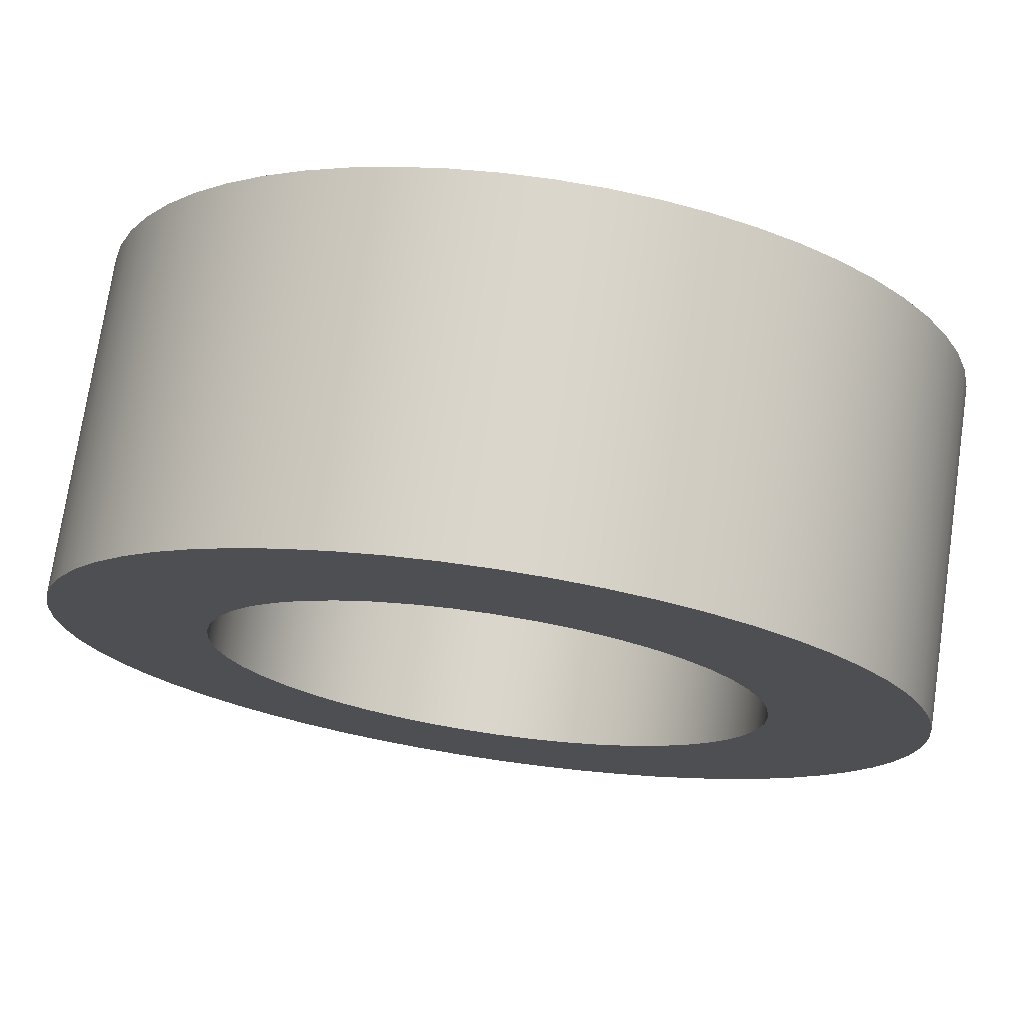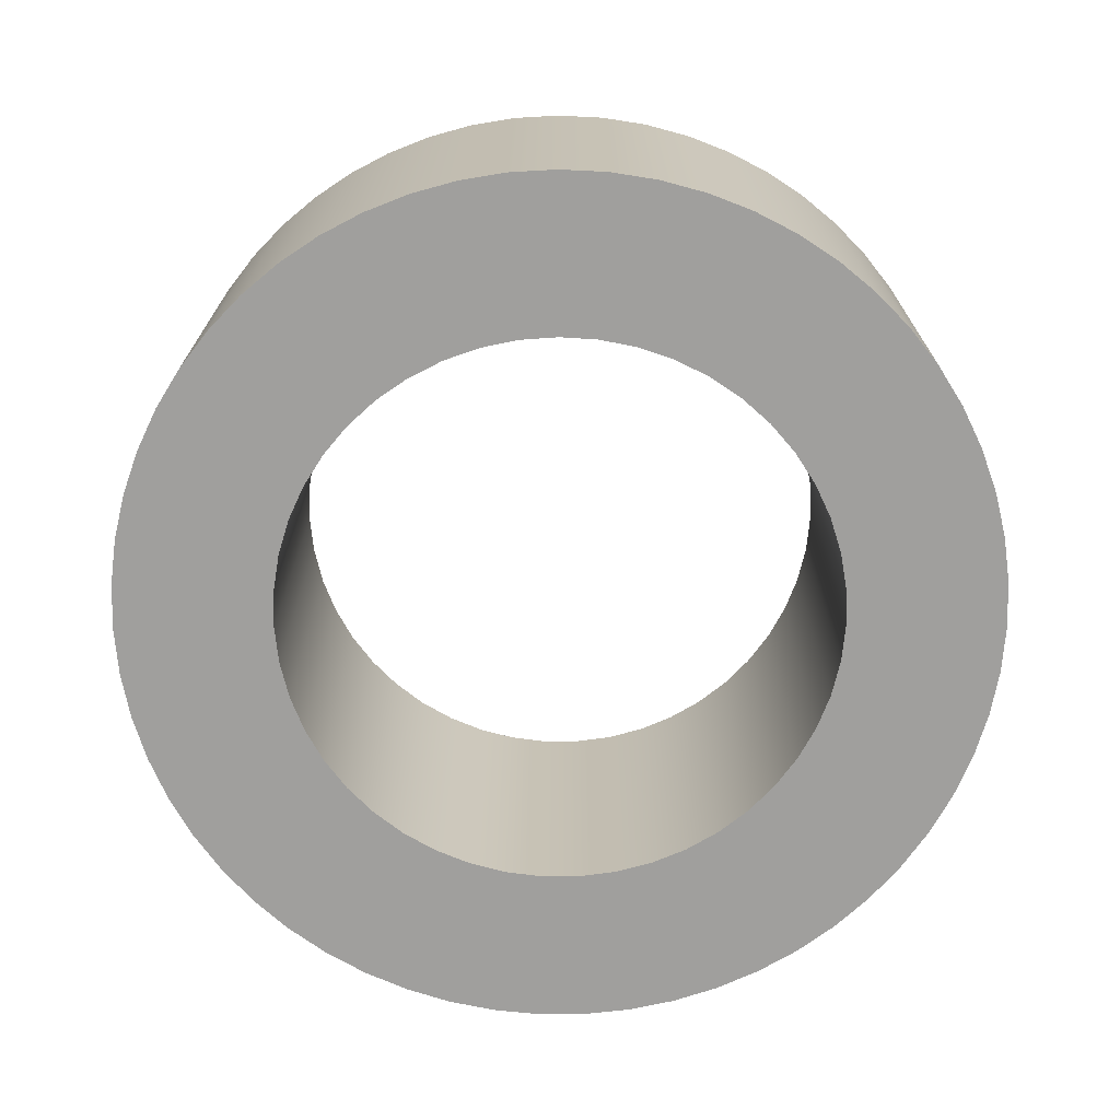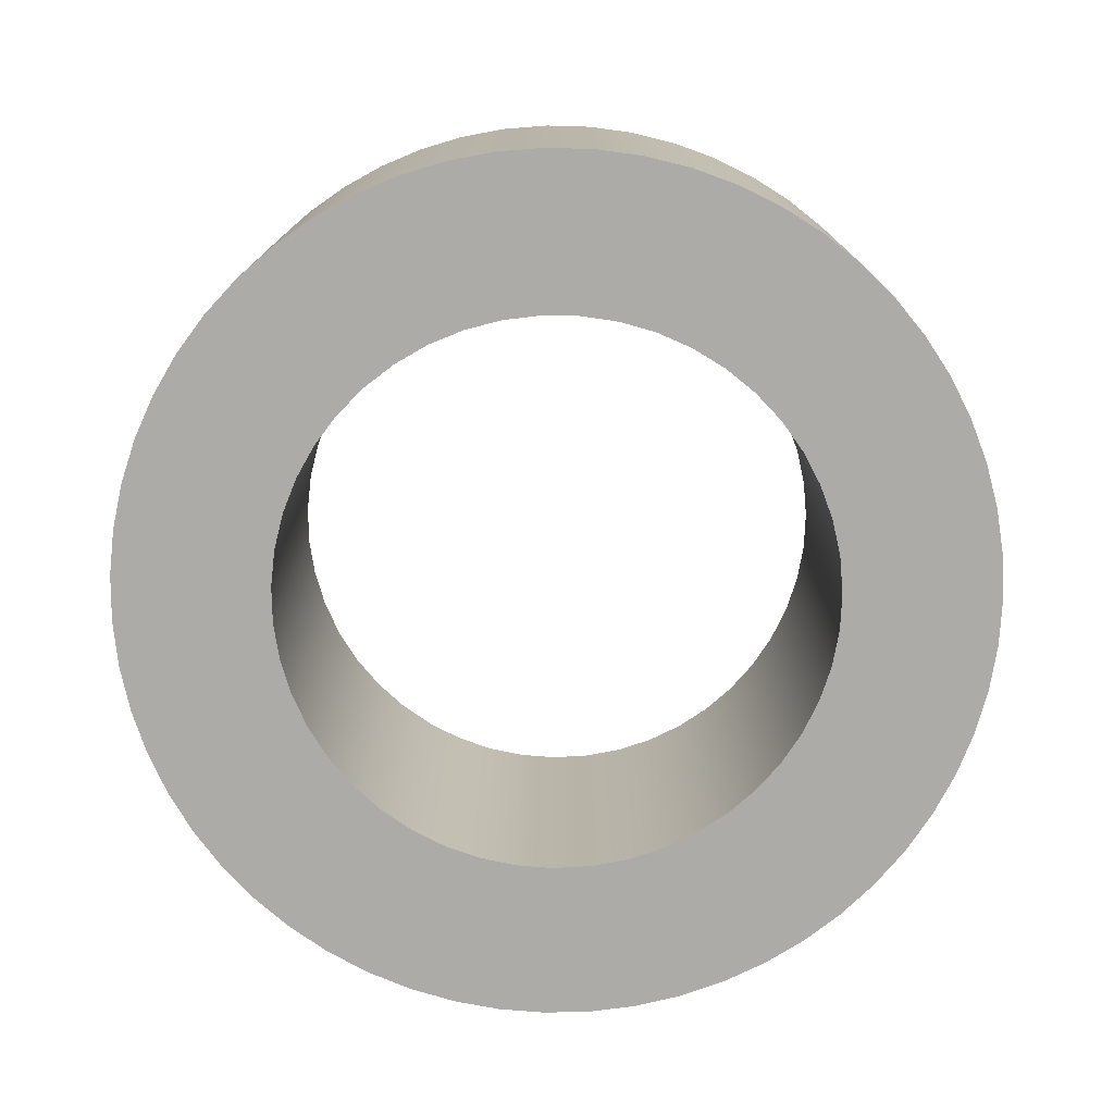
<metadata>
{"format":"obj","ext":"obj","renderer":"f3d","projection":"perspective","resolution":1024,"background":"white","views":[{"elev":73.9,"azim":8.4,"up":"+Z"},{"elev":-71.4,"azim":-89.8,"up":"+Y"},{"elev":-76.3,"azim":-125.2,"up":"+Y"}]}
</metadata>
<code>
v -0.8 -0.5 9.797e-17
v -0.7929 -0.5 0.1066
v -0.7716 -0.5 0.2114
v -0.7365 -0.5 0.3123
v -0.6883 -0.5 0.4077
v -0.6278 -0.5 0.4958
v -0.5562 -0.5 0.5751
v -0.4745 -0.5 0.6441
v -0.3845 -0.5 0.7016
v -0.2875 -0.5 0.7465
v -0.1855 -0.5 0.7782
v -0.08008 -0.5 0.796
v 0.02673 -0.5 0.7996
v 0.1331 -0.5 0.7889
v 0.237 -0.5 0.7641
v 0.3367 -0.5 0.7257
v 0.4305 -0.5 0.6743
v 0.5165 -0.5 0.6109
v 0.5933 -0.5 0.5366
v 0.6596 -0.5 0.4528
v 0.714 -0.5 0.3608
v 0.7557 -0.5 0.2624
v 0.784 -0.5 0.1593
v 0.7982 -0.5 0.05343
v 0.7982 -0.5 -0.05343
v 0.784 -0.5 -0.1593
v 0.7557 -0.5 -0.2624
v 0.714 -0.5 -0.3608
v 0.6596 -0.5 -0.4528
v 0.5933 -0.5 -0.5366
v 0.5165 -0.5 -0.6109
v 0.4305 -0.5 -0.6743
v 0.3367 -0.5 -0.7257
v 0.237 -0.5 -0.7641
v 0.1331 -0.5 -0.7889
v 0.02673 -0.5 -0.7996
v -0.08008 -0.5 -0.796
v -0.1855 -0.5 -0.7782
v -0.2875 -0.5 -0.7465
v -0.3845 -0.5 -0.7016
v -0.4745 -0.5 -0.6441
v -0.5562 -0.5 -0.5751
v -0.6278 -0.5 -0.4958
v -0.6883 -0.5 -0.4077
v -0.7365 -0.5 -0.3123
v -0.7716 -0.5 -0.2114
v -0.7929 -0.5 -0.1066
v -1.25 -0.5 1.531e-16
v -1.243 -0.5 -0.1329
v -1.222 -0.5 -0.2642
v -1.187 -0.5 -0.3926
v -1.138 -0.5 -0.5165
v -1.077 -0.5 -0.6346
v -1.003 -0.5 -0.7455
v -0.9185 -0.5 -0.8479
v -0.8231 -0.5 -0.9407
v -0.7185 -0.5 -1.023
v -0.6057 -0.5 -1.093
v -0.486 -0.5 -1.152
v -0.3609 -0.5 -1.197
v -0.2316 -0.5 -1.228
v -0.09973 -0.5 -1.246
v 0.03328 -0.5 -1.25
v 0.1659 -0.5 -1.239
v 0.2967 -0.5 -1.214
v 0.424 -0.5 -1.176
v 0.5466 -0.5 -1.124
v 0.663 -0.5 -1.06
v 0.7719 -0.5 -0.9832
v 0.872 -0.5 -0.8956
v 0.9623 -0.5 -0.7978
v 1.042 -0.5 -0.691
v 1.109 -0.5 -0.5764
v 1.164 -0.5 -0.4552
v 1.206 -0.5 -0.3289
v 1.234 -0.5 -0.1988
v 1.248 -0.5 -0.06653
v 1.248 -0.5 0.06653
v 1.234 -0.5 0.1988
v 1.206 -0.5 0.3289
v 1.164 -0.5 0.4552
v 1.109 -0.5 0.5764
v 1.042 -0.5 0.691
v 0.9623 -0.5 0.7978
v 0.872 -0.5 0.8956
v 0.7719 -0.5 0.9832
v 0.663 -0.5 1.06
v 0.5466 -0.5 1.124
v 0.424 -0.5 1.176
v 0.2967 -0.5 1.214
v 0.1659 -0.5 1.239
v 0.03328 -0.5 1.25
v -0.09973 -0.5 1.246
v -0.2316 -0.5 1.228
v -0.3609 -0.5 1.197
v -0.486 -0.5 1.152
v -0.6057 -0.5 1.093
v -0.7185 -0.5 1.023
v -0.8231 -0.5 0.9407
v -0.9185 -0.5 0.8479
v -1.003 -0.5 0.7455
v -1.077 -0.5 0.6346
v -1.138 -0.5 0.5165
v -1.187 -0.5 0.3926
v -1.222 -0.5 0.2642
v -1.243 -0.5 0.1329
v -0.8 -0.5 9.797e-17
v -0.7929 -0.5 -0.1066
v -0.7716 -0.5 -0.2114
v -0.7365 -0.5 -0.3123
v -0.6883 -0.5 -0.4077
v -0.6278 -0.5 -0.4958
v -0.5562 -0.5 -0.5751
v -0.4745 -0.5 -0.6441
v -0.3845 -0.5 -0.7016
v -0.2875 -0.5 -0.7465
v -0.1855 -0.5 -0.7782
v -0.08008 -0.5 -0.796
v 0.02673 -0.5 -0.7996
v 0.1331 -0.5 -0.7889
v 0.237 -0.5 -0.7641
v 0.3367 -0.5 -0.7257
v 0.4305 -0.5 -0.6743
v 0.5165 -0.5 -0.6109
v 0.5933 -0.5 -0.5366
v 0.6596 -0.5 -0.4528
v 0.714 -0.5 -0.3608
v 0.7557 -0.5 -0.2624
v 0.784 -0.5 -0.1593
v 0.7982 -0.5 -0.05343
v 0.7982 -0.5 0.05343
v 0.784 -0.5 0.1593
v 0.7557 -0.5 0.2624
v 0.714 -0.5 0.3608
v 0.6596 -0.5 0.4528
v 0.5933 -0.5 0.5366
v 0.5165 -0.5 0.6109
v 0.4305 -0.5 0.6743
v 0.3367 -0.5 0.7257
v 0.237 -0.5 0.7641
v 0.1331 -0.5 0.7889
v 0.02673 -0.5 0.7996
v -0.08008 -0.5 0.796
v -0.1855 -0.5 0.7782
v -0.2875 -0.5 0.7465
v -0.3845 -0.5 0.7016
v -0.4745 -0.5 0.6441
v -0.5562 -0.5 0.5751
v -0.6278 -0.5 0.4958
v -0.6883 -0.5 0.4077
v -0.7365 -0.5 0.3123
v -0.7716 -0.5 0.2114
v -0.7929 -0.5 0.1066
v -0.8 0.5 9.797e-17
v -0.7929 0.5 0.1066
v -0.7716 0.5 0.2114
v -0.7365 0.5 0.3123
v -0.6883 0.5 0.4077
v -0.6278 0.5 0.4958
v -0.5562 0.5 0.5751
v -0.4745 0.5 0.6441
v -0.3845 0.5 0.7016
v -0.2875 0.5 0.7465
v -0.1855 0.5 0.7782
v -0.08008 0.5 0.796
v 0.02673 0.5 0.7996
v 0.1331 0.5 0.7889
v 0.237 0.5 0.7641
v 0.3367 0.5 0.7257
v 0.4305 0.5 0.6743
v 0.5165 0.5 0.6109
v 0.5933 0.5 0.5366
v 0.6596 0.5 0.4528
v 0.714 0.5 0.3608
v 0.7557 0.5 0.2624
v 0.784 0.5 0.1593
v 0.7982 0.5 0.05343
v 0.7982 0.5 -0.05343
v 0.784 0.5 -0.1593
v 0.7557 0.5 -0.2624
v 0.714 0.5 -0.3608
v 0.6596 0.5 -0.4528
v 0.5933 0.5 -0.5366
v 0.5165 0.5 -0.6109
v 0.4305 0.5 -0.6743
v 0.3367 0.5 -0.7257
v 0.237 0.5 -0.7641
v 0.1331 0.5 -0.7889
v 0.02673 0.5 -0.7996
v -0.08008 0.5 -0.796
v -0.1855 0.5 -0.7782
v -0.2875 0.5 -0.7465
v -0.3845 0.5 -0.7016
v -0.4745 0.5 -0.6441
v -0.5562 0.5 -0.5751
v -0.6278 0.5 -0.4958
v -0.6883 0.5 -0.4077
v -0.7365 0.5 -0.3123
v -0.7716 0.5 -0.2114
v -0.7929 0.5 -0.1066
v -0.8 0.5 9.797e-17
v -0.8 -0.5 9.797e-17
v -1.25 -0.5 1.531e-16
v -1.243 -0.5 0.1329
v -1.222 -0.5 0.2642
v -1.187 -0.5 0.3926
v -1.138 -0.5 0.5165
v -1.077 -0.5 0.6346
v -1.003 -0.5 0.7455
v -0.9185 -0.5 0.8479
v -0.8231 -0.5 0.9407
v -0.7185 -0.5 1.023
v -0.6057 -0.5 1.093
v -0.486 -0.5 1.152
v -0.3609 -0.5 1.197
v -0.2316 -0.5 1.228
v -0.09973 -0.5 1.246
v 0.03328 -0.5 1.25
v 0.1659 -0.5 1.239
v 0.2967 -0.5 1.214
v 0.424 -0.5 1.176
v 0.5466 -0.5 1.124
v 0.663 -0.5 1.06
v 0.7719 -0.5 0.9832
v 0.872 -0.5 0.8956
v 0.9623 -0.5 0.7978
v 1.042 -0.5 0.691
v 1.109 -0.5 0.5764
v 1.164 -0.5 0.4552
v 1.206 -0.5 0.3289
v 1.234 -0.5 0.1988
v 1.248 -0.5 0.06653
v 1.248 -0.5 -0.06653
v 1.234 -0.5 -0.1988
v 1.206 -0.5 -0.3289
v 1.164 -0.5 -0.4552
v 1.109 -0.5 -0.5764
v 1.042 -0.5 -0.691
v 0.9623 -0.5 -0.7978
v 0.872 -0.5 -0.8956
v 0.7719 -0.5 -0.9832
v 0.663 -0.5 -1.06
v 0.5466 -0.5 -1.124
v 0.424 -0.5 -1.176
v 0.2967 -0.5 -1.214
v 0.1659 -0.5 -1.239
v 0.03328 -0.5 -1.25
v -0.09973 -0.5 -1.246
v -0.2316 -0.5 -1.228
v -0.3609 -0.5 -1.197
v -0.486 -0.5 -1.152
v -0.6057 -0.5 -1.093
v -0.7185 -0.5 -1.023
v -0.8231 -0.5 -0.9407
v -0.9185 -0.5 -0.8479
v -1.003 -0.5 -0.7455
v -1.077 -0.5 -0.6346
v -1.138 -0.5 -0.5165
v -1.187 -0.5 -0.3926
v -1.222 -0.5 -0.2642
v -1.243 -0.5 -0.1329
v -1.25 0.5 1.531e-16
v -1.243 0.5 -0.1329
v -1.222 0.5 -0.2642
v -1.187 0.5 -0.3926
v -1.138 0.5 -0.5165
v -1.077 0.5 -0.6346
v -1.003 0.5 -0.7455
v -0.9185 0.5 -0.8479
v -0.8231 0.5 -0.9407
v -0.7185 0.5 -1.023
v -0.6057 0.5 -1.093
v -0.486 0.5 -1.152
v -0.3609 0.5 -1.197
v -0.2316 0.5 -1.228
v -0.09973 0.5 -1.246
v 0.03328 0.5 -1.25
v 0.1659 0.5 -1.239
v 0.2967 0.5 -1.214
v 0.424 0.5 -1.176
v 0.5466 0.5 -1.124
v 0.663 0.5 -1.06
v 0.7719 0.5 -0.9832
v 0.872 0.5 -0.8956
v 0.9623 0.5 -0.7978
v 1.042 0.5 -0.691
v 1.109 0.5 -0.5764
v 1.164 0.5 -0.4552
v 1.206 0.5 -0.3289
v 1.234 0.5 -0.1988
v 1.248 0.5 -0.06653
v 1.248 0.5 0.06653
v 1.234 0.5 0.1988
v 1.206 0.5 0.3289
v 1.164 0.5 0.4552
v 1.109 0.5 0.5764
v 1.042 0.5 0.691
v 0.9623 0.5 0.7978
v 0.872 0.5 0.8956
v 0.7719 0.5 0.9832
v 0.663 0.5 1.06
v 0.5466 0.5 1.124
v 0.424 0.5 1.176
v 0.2967 0.5 1.214
v 0.1659 0.5 1.239
v 0.03328 0.5 1.25
v -0.09973 0.5 1.246
v -0.2316 0.5 1.228
v -0.3609 0.5 1.197
v -0.486 0.5 1.152
v -0.6057 0.5 1.093
v -0.7185 0.5 1.023
v -0.8231 0.5 0.9407
v -0.9185 0.5 0.8479
v -1.003 0.5 0.7455
v -1.077 0.5 0.6346
v -1.138 0.5 0.5165
v -1.187 0.5 0.3926
v -1.222 0.5 0.2642
v -1.243 0.5 0.1329
v -1.25 -0.5 1.531e-16
v -1.25 0.5 1.531e-16
v -0.8 0.5 9.797e-17
v -0.7929 0.5 -0.1066
v -0.7716 0.5 -0.2114
v -0.7365 0.5 -0.3123
v -0.6883 0.5 -0.4077
v -0.6278 0.5 -0.4958
v -0.5562 0.5 -0.5751
v -0.4745 0.5 -0.6441
v -0.3845 0.5 -0.7016
v -0.2875 0.5 -0.7465
v -0.1855 0.5 -0.7782
v -0.08008 0.5 -0.796
v 0.02673 0.5 -0.7996
v 0.1331 0.5 -0.7889
v 0.237 0.5 -0.7641
v 0.3367 0.5 -0.7257
v 0.4305 0.5 -0.6743
v 0.5165 0.5 -0.6109
v 0.5933 0.5 -0.5366
v 0.6596 0.5 -0.4528
v 0.714 0.5 -0.3608
v 0.7557 0.5 -0.2624
v 0.784 0.5 -0.1593
v 0.7982 0.5 -0.05343
v 0.7982 0.5 0.05343
v 0.784 0.5 0.1593
v 0.7557 0.5 0.2624
v 0.714 0.5 0.3608
v 0.6596 0.5 0.4528
v 0.5933 0.5 0.5366
v 0.5165 0.5 0.6109
v 0.4305 0.5 0.6743
v 0.3367 0.5 0.7257
v 0.237 0.5 0.7641
v 0.1331 0.5 0.7889
v 0.02673 0.5 0.7996
v -0.08008 0.5 0.796
v -0.1855 0.5 0.7782
v -0.2875 0.5 0.7465
v -0.3845 0.5 0.7016
v -0.4745 0.5 0.6441
v -0.5562 0.5 0.5751
v -0.6278 0.5 0.4958
v -0.6883 0.5 0.4077
v -0.7365 0.5 0.3123
v -0.7716 0.5 0.2114
v -0.7929 0.5 0.1066
v -1.25 0.5 1.531e-16
v -1.243 0.5 0.1329
v -1.222 0.5 0.2642
v -1.187 0.5 0.3926
v -1.138 0.5 0.5165
v -1.077 0.5 0.6346
v -1.003 0.5 0.7455
v -0.9185 0.5 0.8479
v -0.8231 0.5 0.9407
v -0.7185 0.5 1.023
v -0.6057 0.5 1.093
v -0.486 0.5 1.152
v -0.3609 0.5 1.197
v -0.2316 0.5 1.228
v -0.09973 0.5 1.246
v 0.03328 0.5 1.25
v 0.1659 0.5 1.239
v 0.2967 0.5 1.214
v 0.424 0.5 1.176
v 0.5466 0.5 1.124
v 0.663 0.5 1.06
v 0.7719 0.5 0.9832
v 0.872 0.5 0.8956
v 0.9623 0.5 0.7978
v 1.042 0.5 0.691
v 1.109 0.5 0.5764
v 1.164 0.5 0.4552
v 1.206 0.5 0.3289
v 1.234 0.5 0.1988
v 1.248 0.5 0.06653
v 1.248 0.5 -0.06653
v 1.234 0.5 -0.1988
v 1.206 0.5 -0.3289
v 1.164 0.5 -0.4552
v 1.109 0.5 -0.5764
v 1.042 0.5 -0.691
v 0.9623 0.5 -0.7978
v 0.872 0.5 -0.8956
v 0.7719 0.5 -0.9832
v 0.663 0.5 -1.06
v 0.5466 0.5 -1.124
v 0.424 0.5 -1.176
v 0.2967 0.5 -1.214
v 0.1659 0.5 -1.239
v 0.03328 0.5 -1.25
v -0.09973 0.5 -1.246
v -0.2316 0.5 -1.228
v -0.3609 0.5 -1.197
v -0.486 0.5 -1.152
v -0.6057 0.5 -1.093
v -0.7185 0.5 -1.023
v -0.8231 0.5 -0.9407
v -0.9185 0.5 -0.8479
v -1.003 0.5 -0.7455
v -1.077 0.5 -0.6346
v -1.138 0.5 -0.5165
v -1.187 0.5 -0.3926
v -1.222 0.5 -0.2642
v -1.243 0.5 -0.1329
g a1e241a4-e346-11ea-b6db-54bf646e7e1f
f 2 106 1
f 1 106 48
f 1 48 49
f 106 2 105
f 105 2 3
f 105 3 104
f 104 3 4
f 104 4 103
f 103 4 5
f 103 5 102
f 102 5 101
f 101 5 6
f 101 6 100
f 100 6 7
f 100 7 99
f 99 7 8
f 99 8 98
f 98 8 9
f 98 9 97
f 97 9 96
f 96 9 10
f 96 10 95
f 95 10 11
f 95 11 94
f 94 11 12
f 94 12 93
f 93 12 13
f 93 13 92
f 92 13 91
f 91 13 14
f 91 14 90
f 90 14 15
f 90 15 89
f 89 15 16
f 89 16 88
f 88 16 17
f 88 17 87
f 87 17 86
f 86 17 18
f 86 18 85
f 85 18 19
f 85 19 84
f 84 19 20
f 84 20 83
f 83 20 21
f 83 21 82
f 82 21 81
f 81 21 22
f 81 22 80
f 80 22 23
f 80 23 79
f 79 23 24
f 79 24 78
f 78 24 25
f 78 25 77
f 77 25 76
f 76 25 26
f 76 26 75
f 75 26 27
f 75 27 74
f 74 27 28
f 74 28 73
f 73 28 72
f 72 28 29
f 72 29 71
f 71 29 30
f 71 30 70
f 70 30 31
f 70 31 69
f 69 31 32
f 69 32 68
f 68 32 67
f 67 32 33
f 67 33 66
f 66 33 34
f 66 34 65
f 65 34 35
f 65 35 64
f 64 35 36
f 64 36 63
f 63 36 62
f 62 36 37
f 62 37 61
f 61 37 38
f 61 38 60
f 60 38 39
f 60 39 59
f 59 39 40
f 59 40 58
f 58 40 57
f 57 40 41
f 57 41 56
f 56 41 42
f 56 42 55
f 55 42 43
f 55 43 54
f 54 43 44
f 54 44 53
f 53 44 52
f 52 44 45
f 52 45 51
f 51 45 46
f 51 46 50
f 50 46 47
f 50 47 49
f 49 47 1
g a1e2b6d4-e346-11ea-a7cc-54bf646e7e1f
f 108 200 107
f 107 200 201
f 202 154 153
f 153 154 155
f 153 155 152
f 152 155 156
f 152 156 151
f 151 156 157
f 151 157 150
f 150 157 158
f 150 158 149
f 149 158 159
f 149 159 148
f 148 159 160
f 148 160 147
f 147 160 161
f 147 161 146
f 146 161 162
f 146 162 145
f 145 162 163
f 145 163 144
f 144 163 164
f 144 164 143
f 143 164 165
f 143 165 142
f 142 165 166
f 142 166 141
f 141 166 167
f 141 167 140
f 140 167 168
f 140 168 139
f 139 168 169
f 139 169 138
f 138 169 170
f 138 170 137
f 137 170 171
f 137 171 136
f 136 171 172
f 136 172 135
f 135 172 173
f 135 173 134
f 134 173 174
f 134 174 133
f 133 174 175
f 133 175 132
f 132 175 176
f 132 176 131
f 131 176 177
f 131 177 130
f 130 177 178
f 130 178 129
f 129 178 179
f 129 179 128
f 128 179 180
f 128 180 127
f 127 180 181
f 127 181 126
f 126 181 182
f 126 182 125
f 125 182 183
f 125 183 124
f 124 183 184
f 124 184 123
f 123 184 185
f 123 185 122
f 122 185 186
f 122 186 121
f 121 186 187
f 121 187 120
f 120 187 188
f 120 188 119
f 119 188 189
f 119 189 118
f 118 189 190
f 118 190 117
f 117 190 191
f 117 191 116
f 116 191 192
f 116 192 115
f 115 192 193
f 115 193 114
f 114 193 194
f 114 194 113
f 113 194 195
f 113 195 112
f 112 195 196
f 112 196 111
f 111 196 197
f 111 197 110
f 110 197 198
f 110 198 109
f 109 198 199
f 109 199 108
f 108 199 200
g a1e304f4-e346-11ea-a9b6-54bf646e7e1f
f 204 320 203
f 203 320 322
f 321 262 261
f 261 262 263
f 261 263 260
f 260 263 264
f 260 264 259
f 259 264 265
f 259 265 258
f 258 265 266
f 258 266 257
f 257 266 267
f 257 267 256
f 256 267 268
f 256 268 255
f 255 268 269
f 255 269 254
f 254 269 270
f 254 270 253
f 253 270 271
f 253 271 252
f 252 271 272
f 252 272 251
f 251 272 273
f 251 273 250
f 250 273 274
f 250 274 249
f 249 274 275
f 249 275 248
f 248 275 276
f 248 276 247
f 247 276 277
f 247 277 246
f 246 277 278
f 246 278 245
f 245 278 279
f 245 279 244
f 244 279 280
f 244 280 243
f 243 280 281
f 243 281 242
f 242 281 282
f 242 282 241
f 241 282 283
f 241 283 240
f 240 283 284
f 240 284 239
f 239 284 285
f 239 285 238
f 238 285 286
f 238 286 237
f 237 286 287
f 237 287 236
f 236 287 288
f 236 288 235
f 235 288 289
f 235 289 234
f 234 289 290
f 234 290 233
f 233 290 291
f 233 291 232
f 232 291 292
f 232 292 231
f 231 292 293
f 231 293 230
f 230 293 294
f 230 294 229
f 229 294 295
f 229 295 228
f 228 295 296
f 228 296 227
f 227 296 297
f 227 297 226
f 226 297 298
f 226 298 225
f 225 298 299
f 225 299 224
f 224 299 300
f 224 300 223
f 223 300 301
f 223 301 222
f 222 301 302
f 222 302 221
f 221 302 303
f 221 303 220
f 220 303 304
f 220 304 219
f 219 304 305
f 219 305 218
f 218 305 306
f 218 306 217
f 217 306 307
f 217 307 216
f 216 307 308
f 216 308 215
f 215 308 309
f 215 309 214
f 214 309 310
f 214 310 213
f 213 310 311
f 213 311 212
f 212 311 312
f 212 312 211
f 211 312 313
f 211 313 210
f 210 313 314
f 210 314 209
f 209 314 315
f 209 315 208
f 208 315 316
f 208 316 207
f 207 316 317
f 207 317 206
f 206 317 318
f 206 318 205
f 205 318 319
f 205 319 204
f 204 319 320
g a1e3c864-e346-11ea-8e4e-54bf646e7e1f
f 324 428 323
f 323 428 370
f 323 370 371
f 428 324 427
f 427 324 325
f 427 325 426
f 426 325 326
f 426 326 425
f 425 326 327
f 425 327 424
f 424 327 423
f 423 327 328
f 423 328 422
f 422 328 329
f 422 329 421
f 421 329 330
f 421 330 420
f 420 330 331
f 420 331 419
f 419 331 418
f 418 331 332
f 418 332 417
f 417 332 333
f 417 333 416
f 416 333 334
f 416 334 415
f 415 334 335
f 415 335 414
f 414 335 413
f 413 335 336
f 413 336 412
f 412 336 337
f 412 337 411
f 411 337 338
f 411 338 410
f 410 338 339
f 410 339 409
f 409 339 408
f 408 339 340
f 408 340 407
f 407 340 341
f 407 341 406
f 406 341 342
f 406 342 405
f 405 342 343
f 405 343 404
f 404 343 403
f 403 343 344
f 403 344 402
f 402 344 345
f 402 345 401
f 401 345 346
f 401 346 400
f 400 346 399
f 399 346 347
f 399 347 398
f 398 347 348
f 398 348 397
f 397 348 349
f 397 349 396
f 396 349 350
f 396 350 395
f 395 350 394
f 394 350 351
f 394 351 393
f 393 351 352
f 393 352 392
f 392 352 353
f 392 353 391
f 391 353 354
f 391 354 390
f 390 354 389
f 389 354 355
f 389 355 388
f 388 355 356
f 388 356 387
f 387 356 357
f 387 357 386
f 386 357 358
f 386 358 385
f 385 358 384
f 384 358 359
f 384 359 383
f 383 359 360
f 383 360 382
f 382 360 361
f 382 361 381
f 381 361 362
f 381 362 380
f 380 362 379
f 379 362 363
f 379 363 378
f 378 363 364
f 378 364 377
f 377 364 365
f 377 365 376
f 376 365 366
f 376 366 375
f 375 366 374
f 374 366 367
f 374 367 373
f 373 367 368
f 373 368 372
f 372 368 369
f 372 369 371
f 371 369 323

</code>
